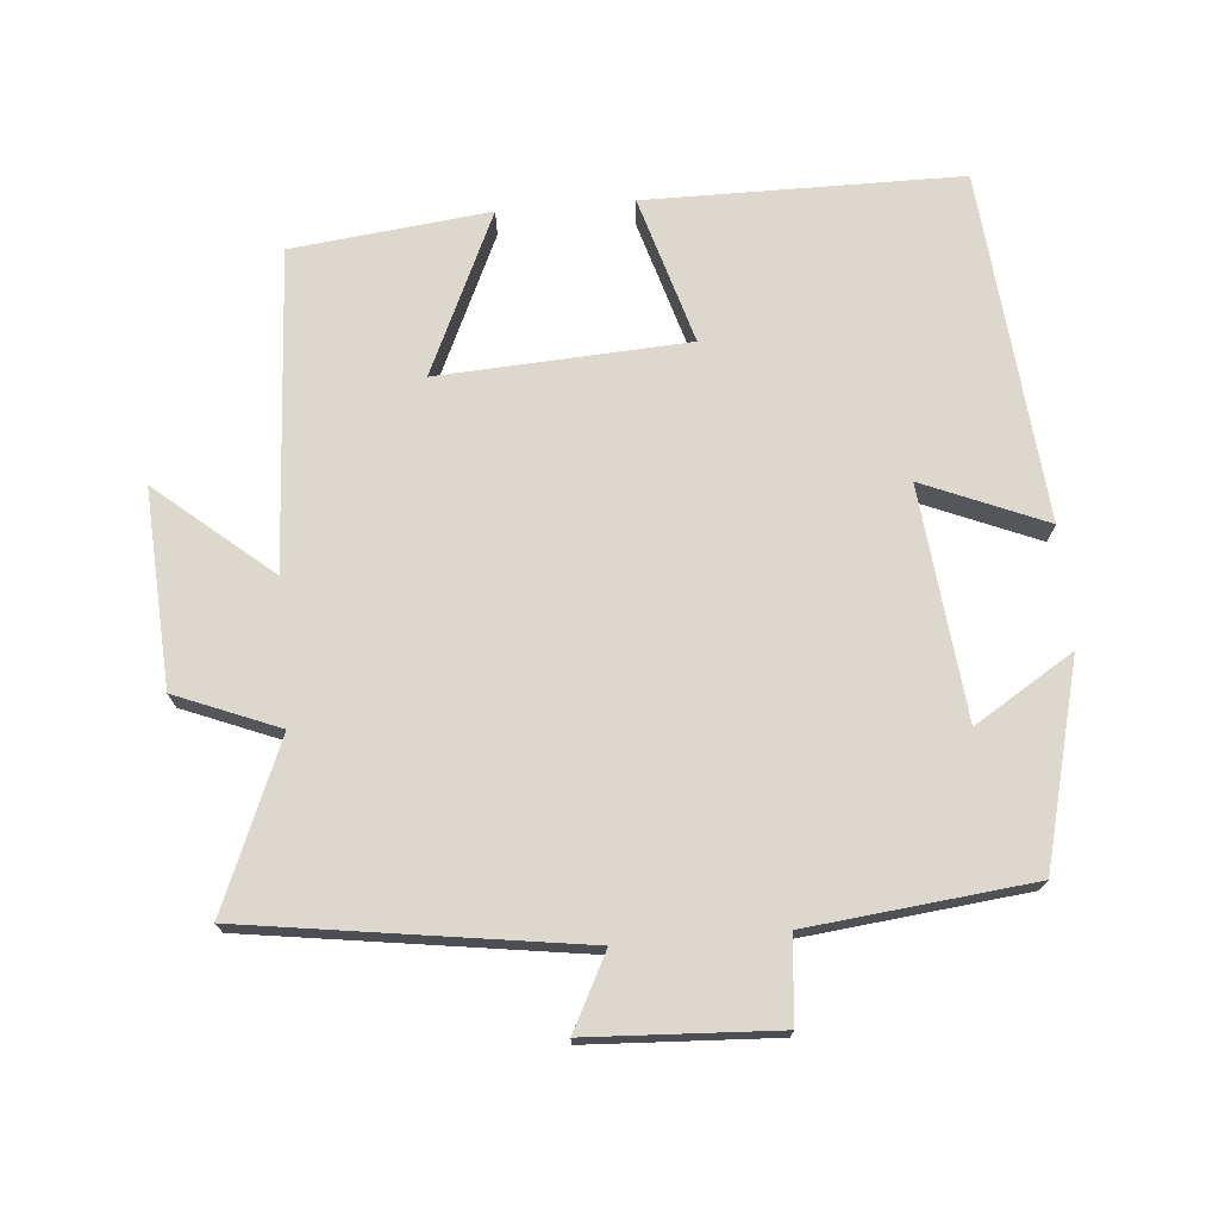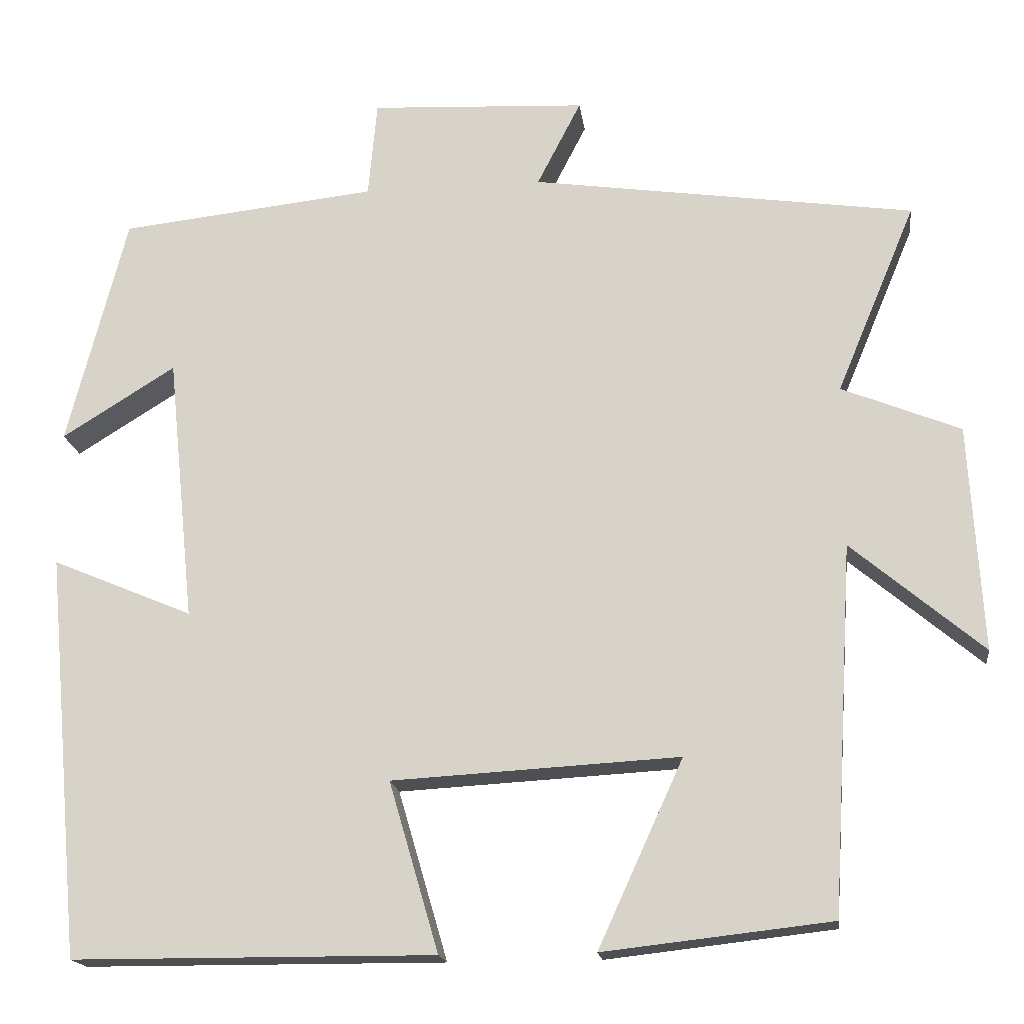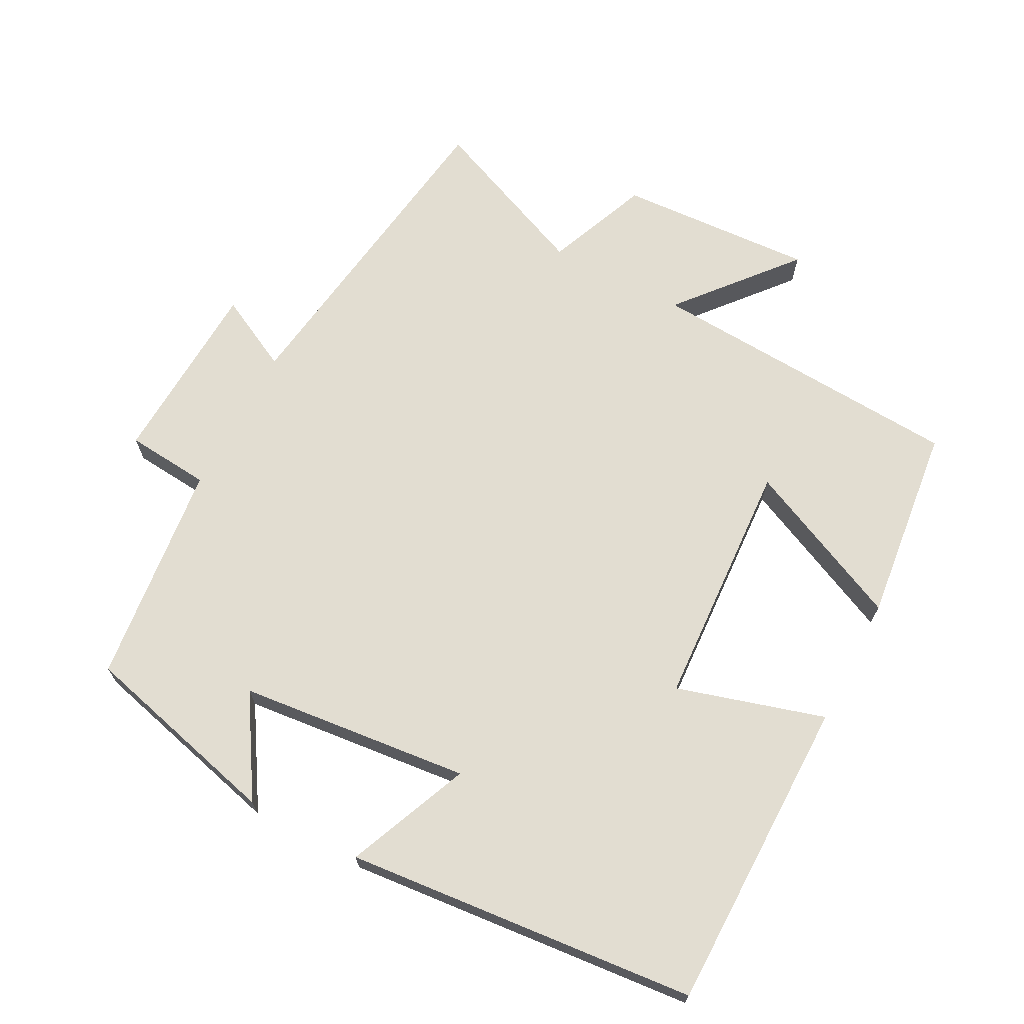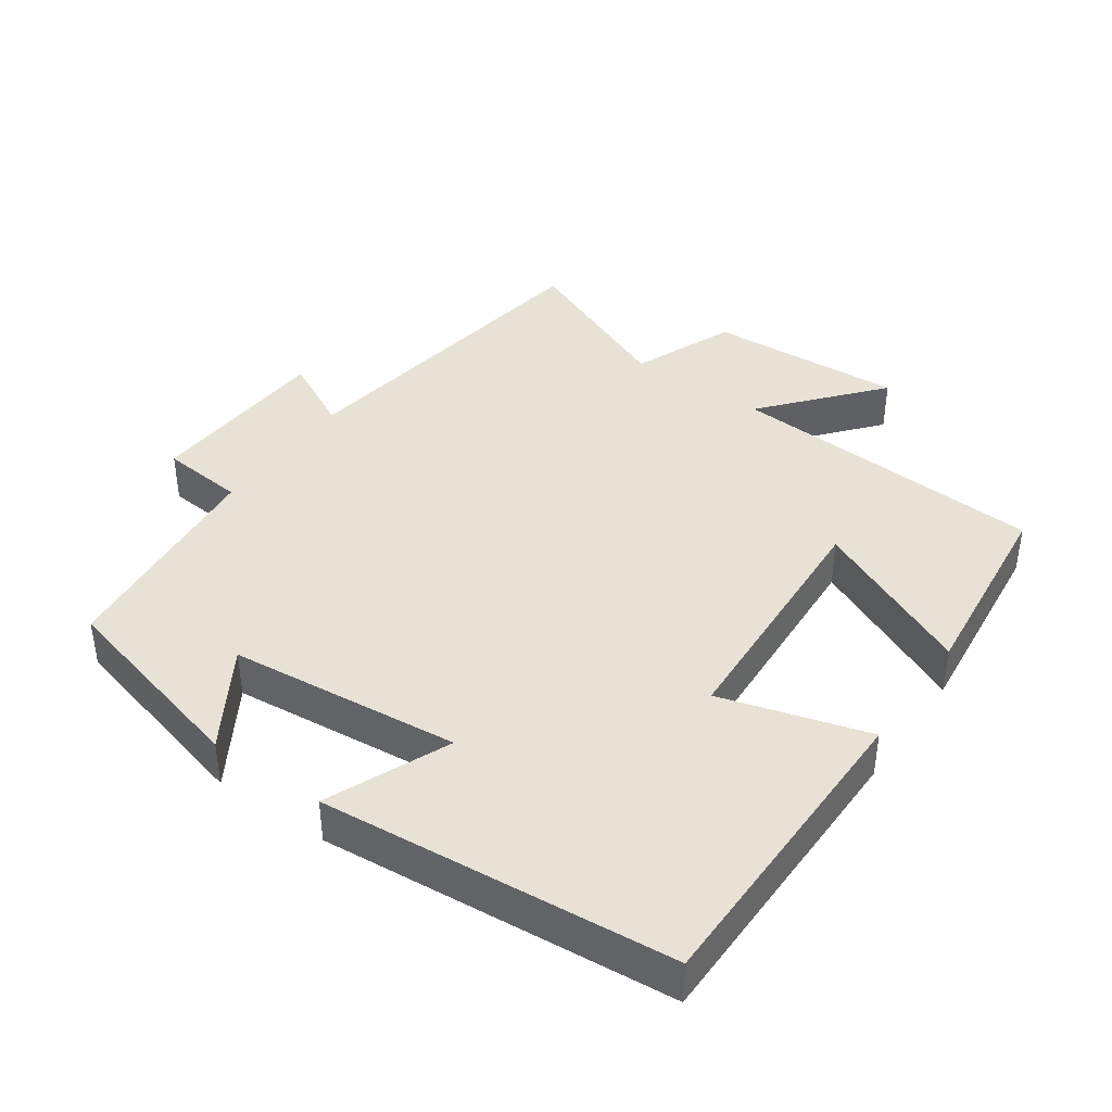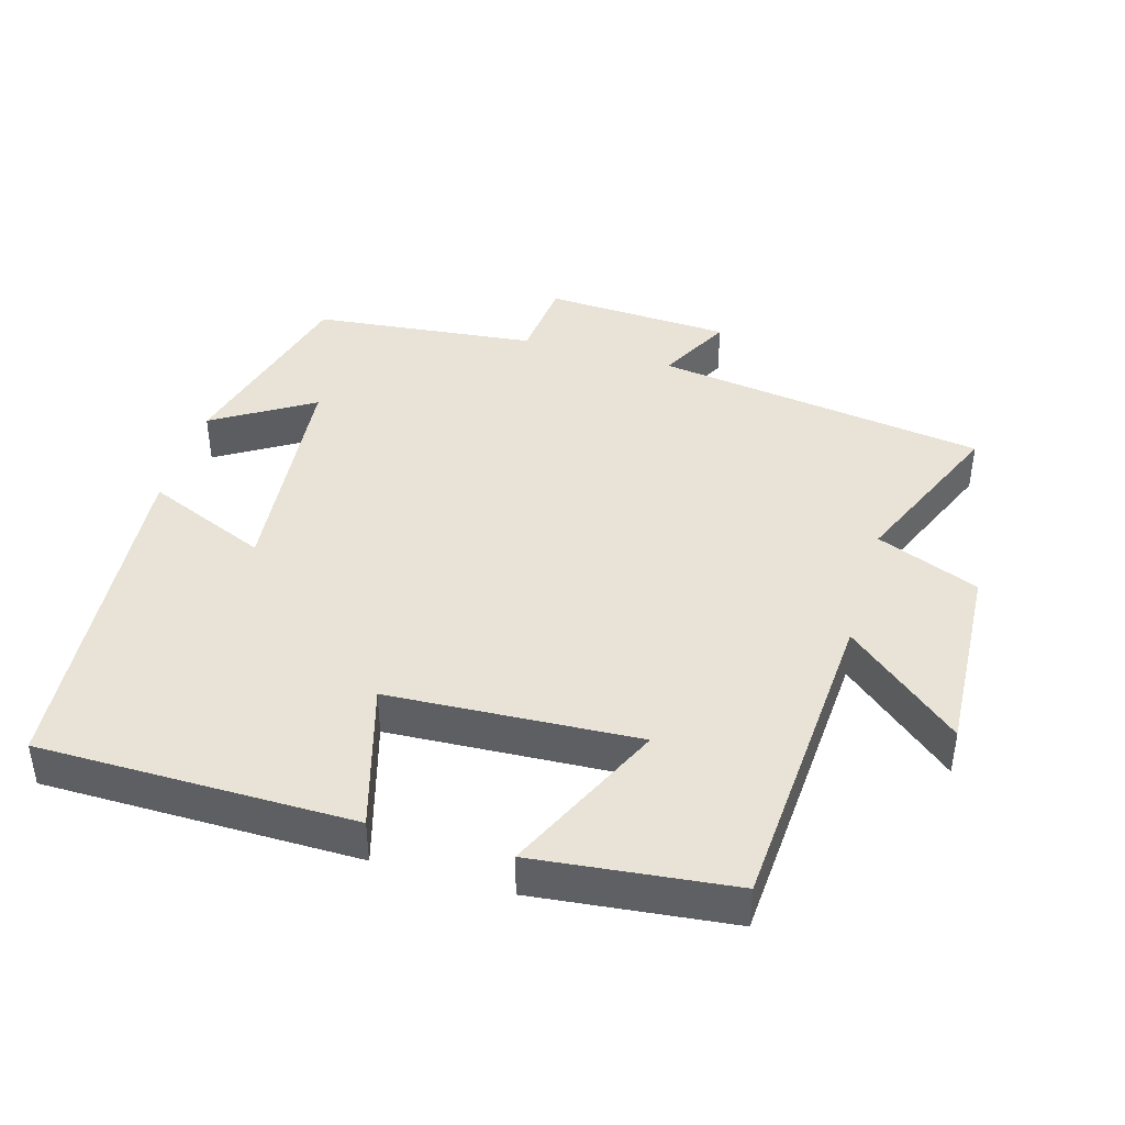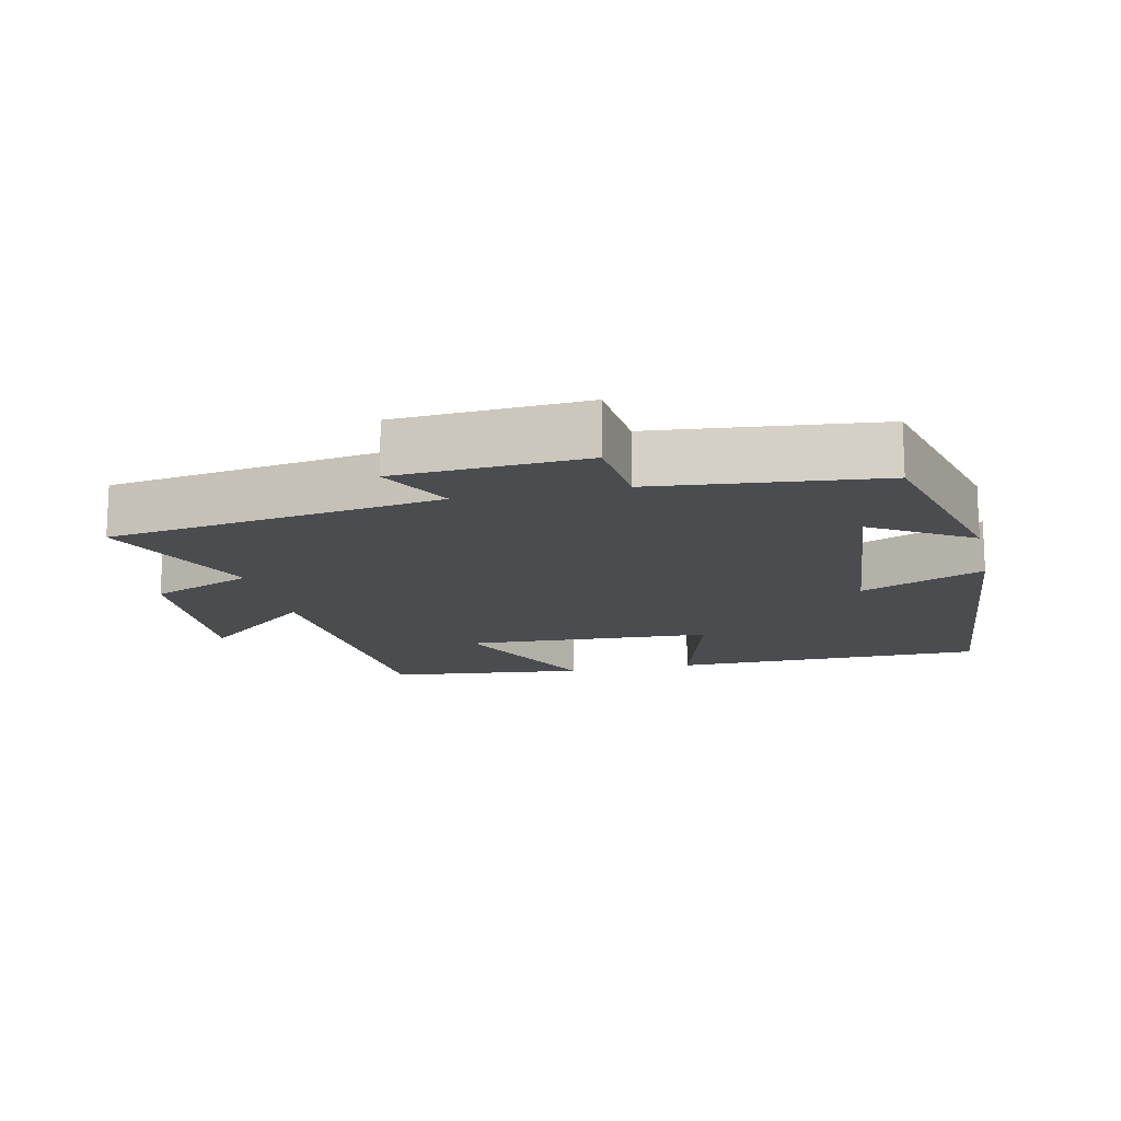
<metadata>
{"format":"obj","ext":"obj","renderer":"f3d","projection":"perspective","resolution":1024,"background":"white","views":[{"elev":72.6,"azim":-4.9,"up":"+Y"},{"elev":-17.5,"azim":-172.6,"up":"+Z"},{"elev":68.6,"azim":117.7,"up":"+Y"},{"elev":40.3,"azim":125.2,"up":"+Y"},{"elev":41.8,"azim":-163.6,"up":"+Y"},{"elev":-15.0,"azim":12.8,"up":"+Y"}]}
</metadata>
<code>
v 0.454 0.07 -0.498
v 0.002 0.07 -0.5
v 0.064 0.07 -0.288
v -0.294 0.07 -0.268
v -0.188 0.07 -0.5
v -0.472 0.07 -0.468
v -0.5 0.07 -0.01
v -0.664 0.07 -0.148
v -0.648 0.07 0.134
v -0.5 0.07 0.194
v -0.599 0.07 0.431
v -0.121 0.07 0.5
v -0.176 0.07 0.607
v 0.094 0.07 0.621
v 0.105 0.07 0.5
v 0.426 0.07 0.465
v 0.5 0.07 0.176
v 0.358 0.07 0.264
v 0.324 0.07 -0.068
v 0.5 0.07 0.006
v 0.454 0 -0.498
v 0.002 0 -0.5
v 0.064 0 -0.288
v -0.294 0 -0.268
v -0.188 0 -0.5
v -0.472 0 -0.468
v -0.5 0 -0.01
v -0.664 0 -0.148
v -0.648 0 0.134
v -0.5 0 0.194
v -0.599 0 0.431
v -0.121 0 0.5
v -0.176 0 0.607
v 0.094 0 0.621
v 0.105 0 0.5
v 0.426 0 0.465
v 0.5 0 0.176
v 0.358 0 0.264
v 0.324 0 -0.068
v 0.5 0 0.006
f 1 2 3
f 20 1 3
f 19 20 3
f 18 19 3 4
f 15 16 17 18
f 15 18 4
f 12 13 14 15
f 12 15 4
f 11 12 4
f 10 11 4
f 7 8 9 10
f 7 10 4
f 4 5 6 7
f 23 22 21
f 23 21 40
f 23 40 39
f 24 23 39 38
f 38 37 36 35
f 24 38 35
f 35 34 33 32
f 24 35 32
f 24 32 31
f 24 31 30
f 30 29 28 27
f 24 30 27
f 27 26 25 24
f 1 21 22 2
f 2 22 23 3
f 3 23 24 4
f 4 24 25 5
f 5 25 26 6
f 6 26 27 7
f 7 27 28 8
f 8 28 29 9
f 9 29 30 10
f 10 30 31 11
f 11 31 32 12
f 12 32 33 13
f 13 33 34 14
f 14 34 35 15
f 15 35 36 16
f 16 36 37 17
f 17 37 38 18
f 18 38 39 19
f 19 39 40 20
f 20 40 21 1

</code>
